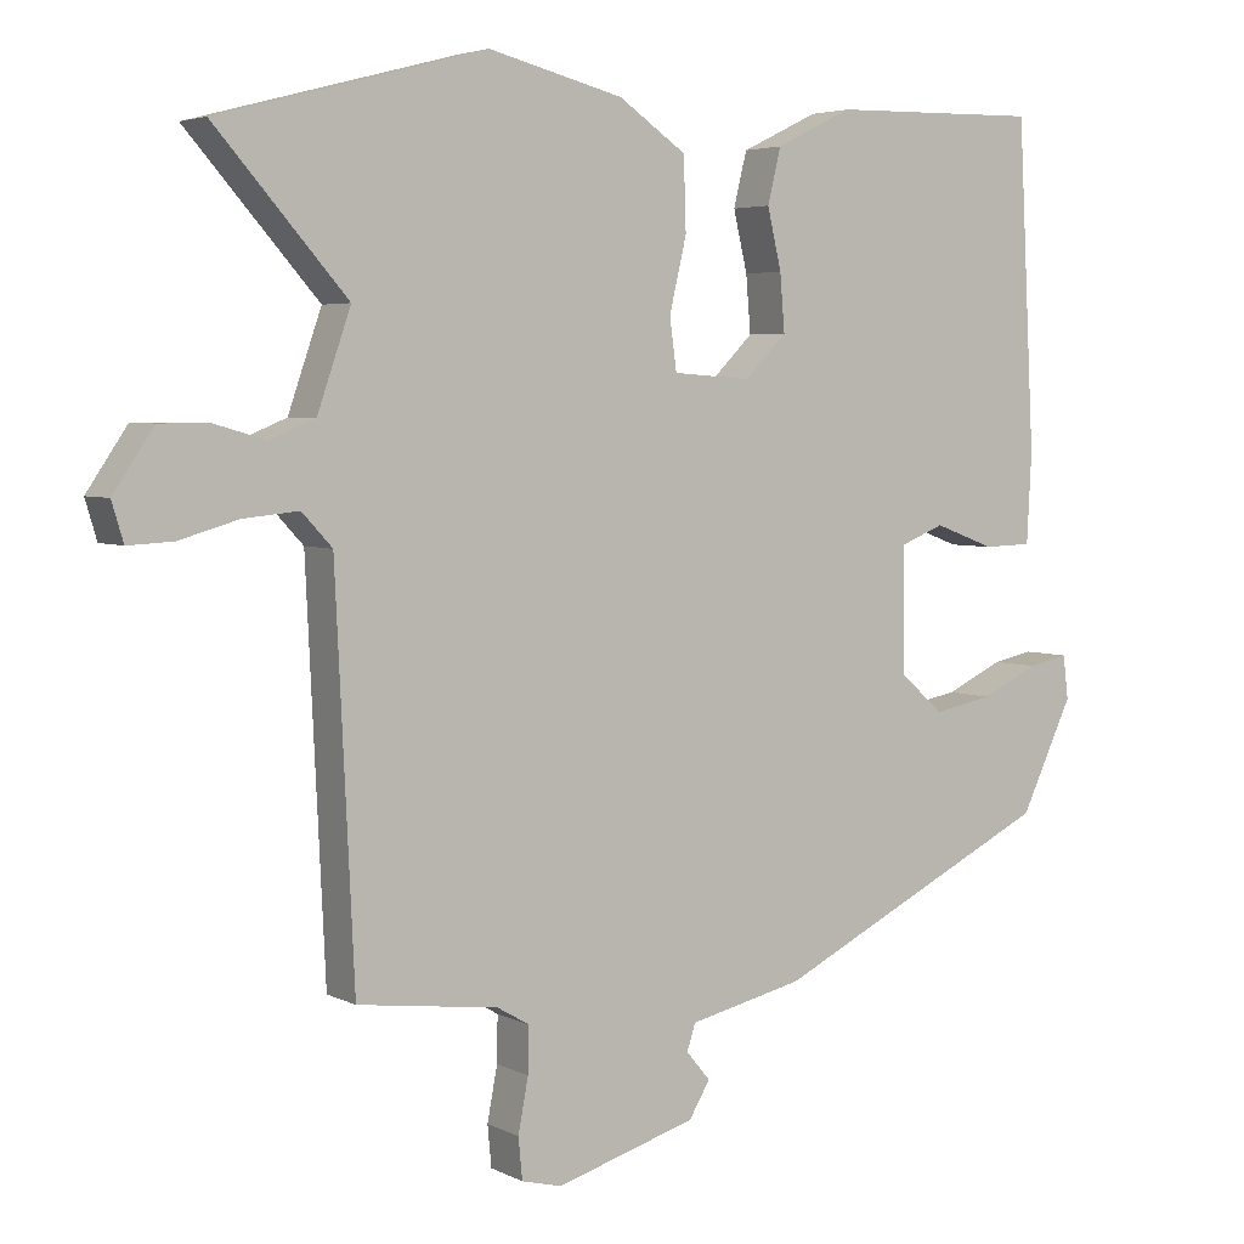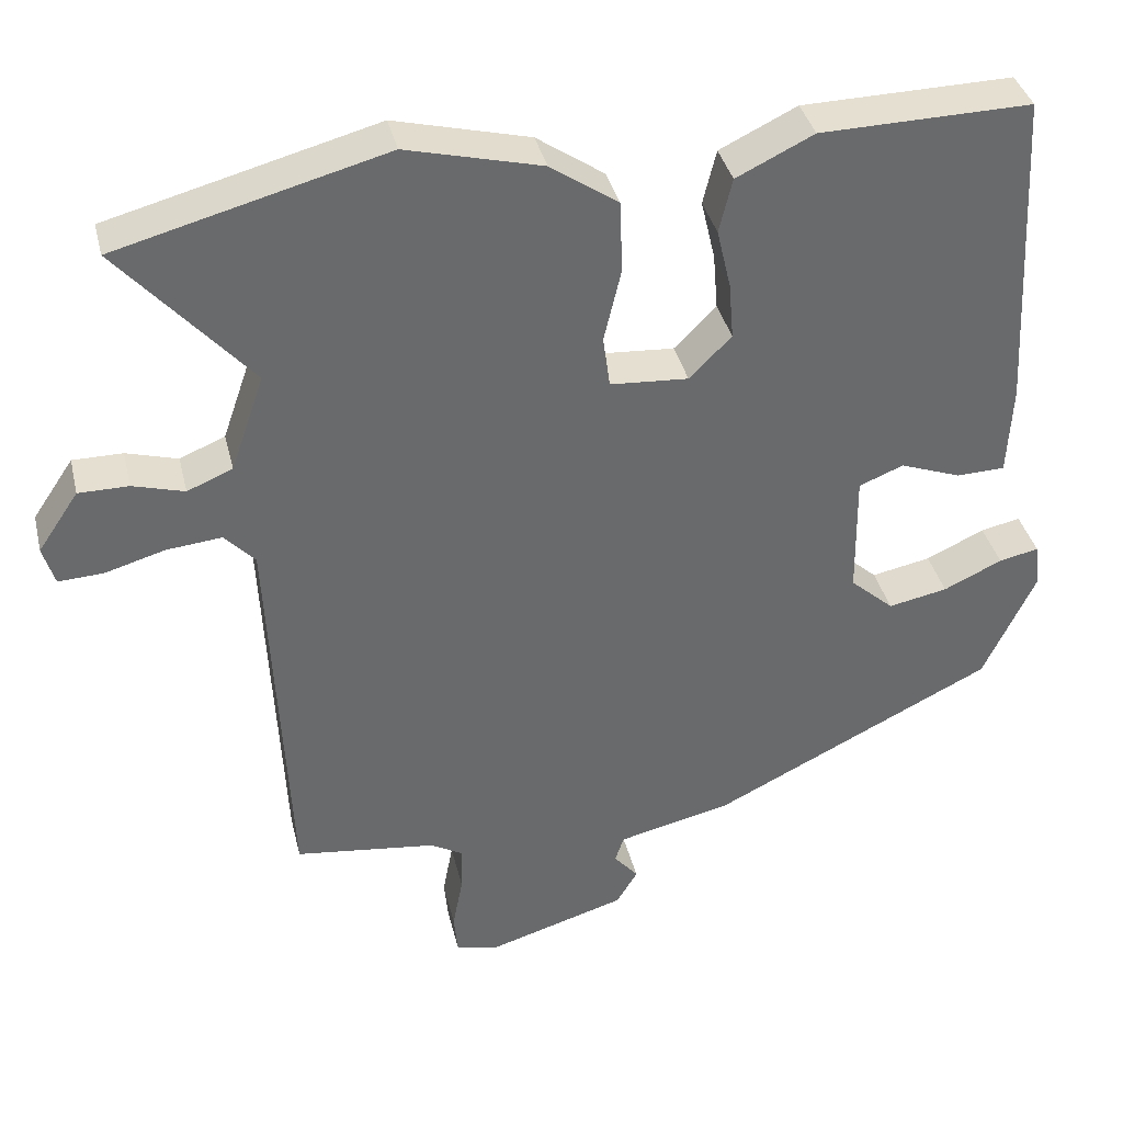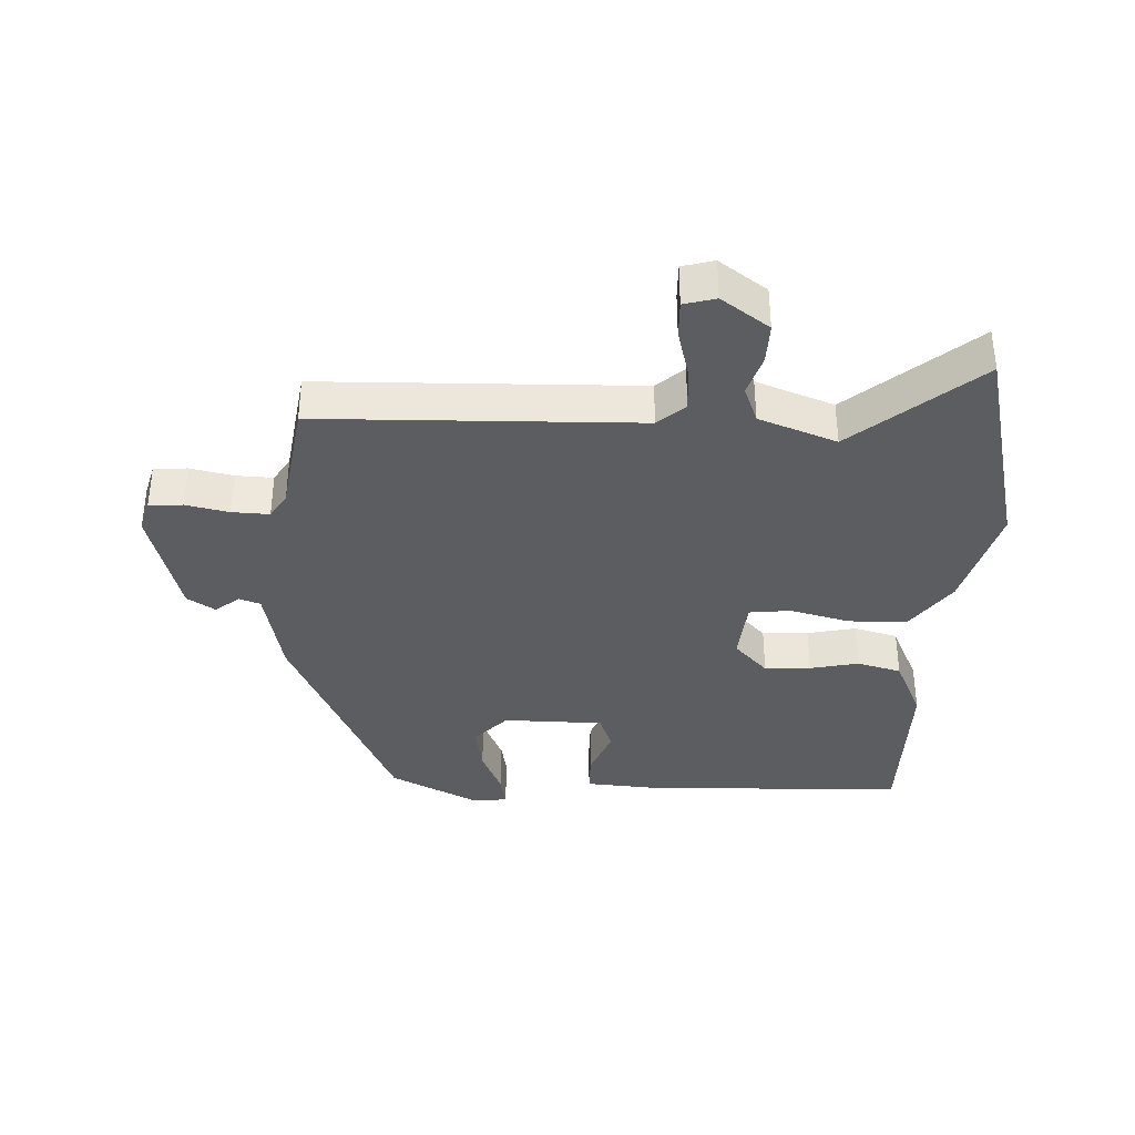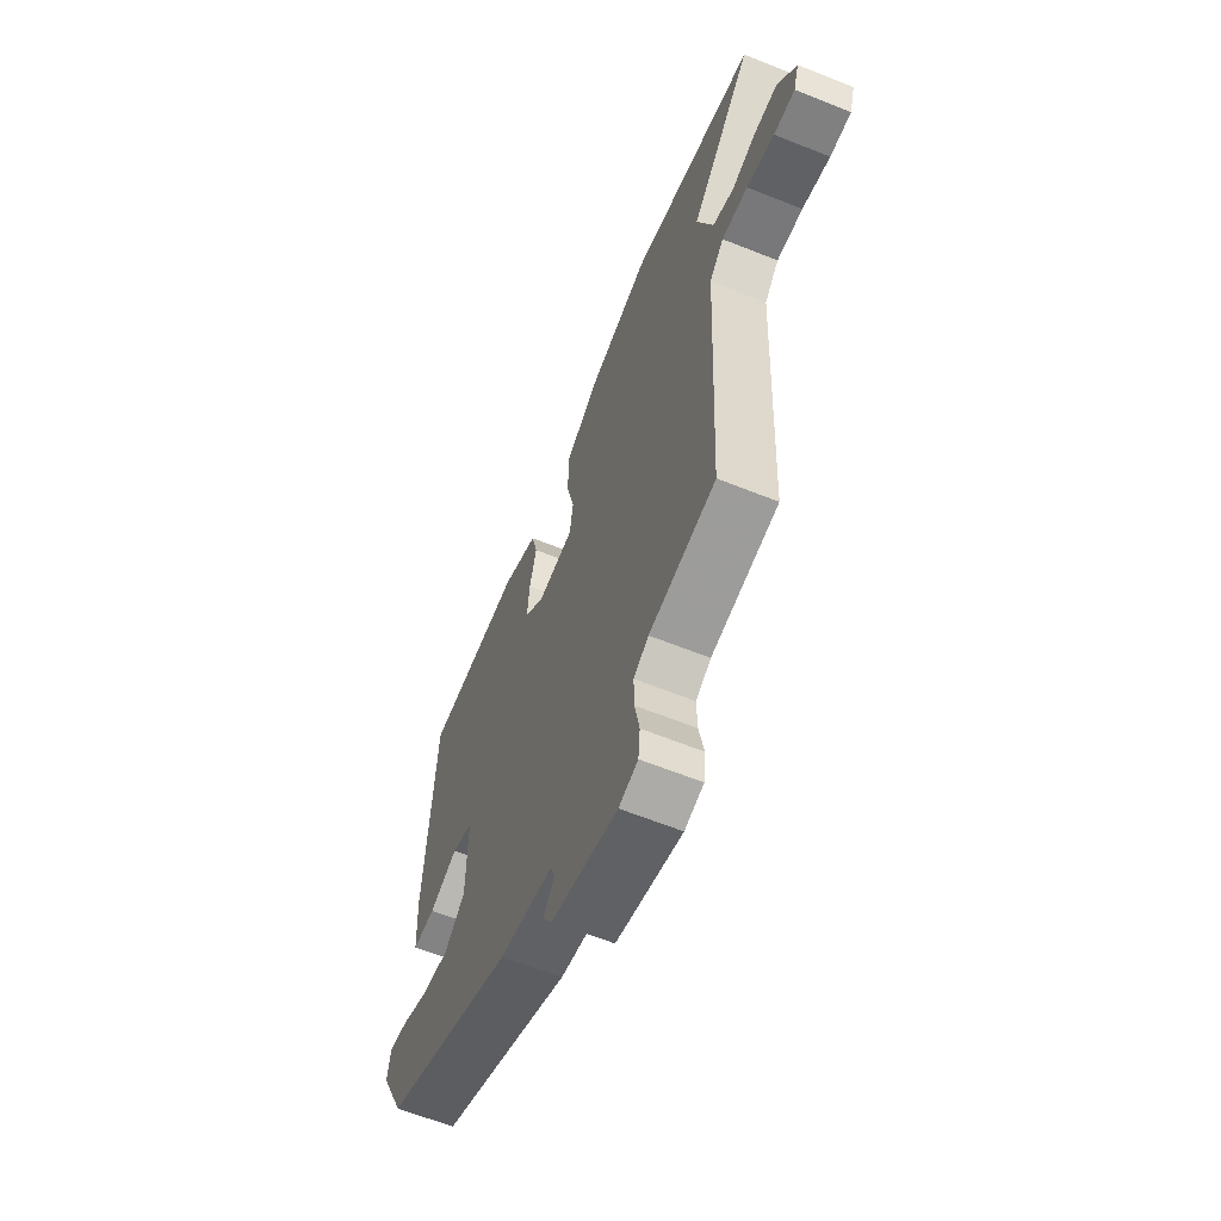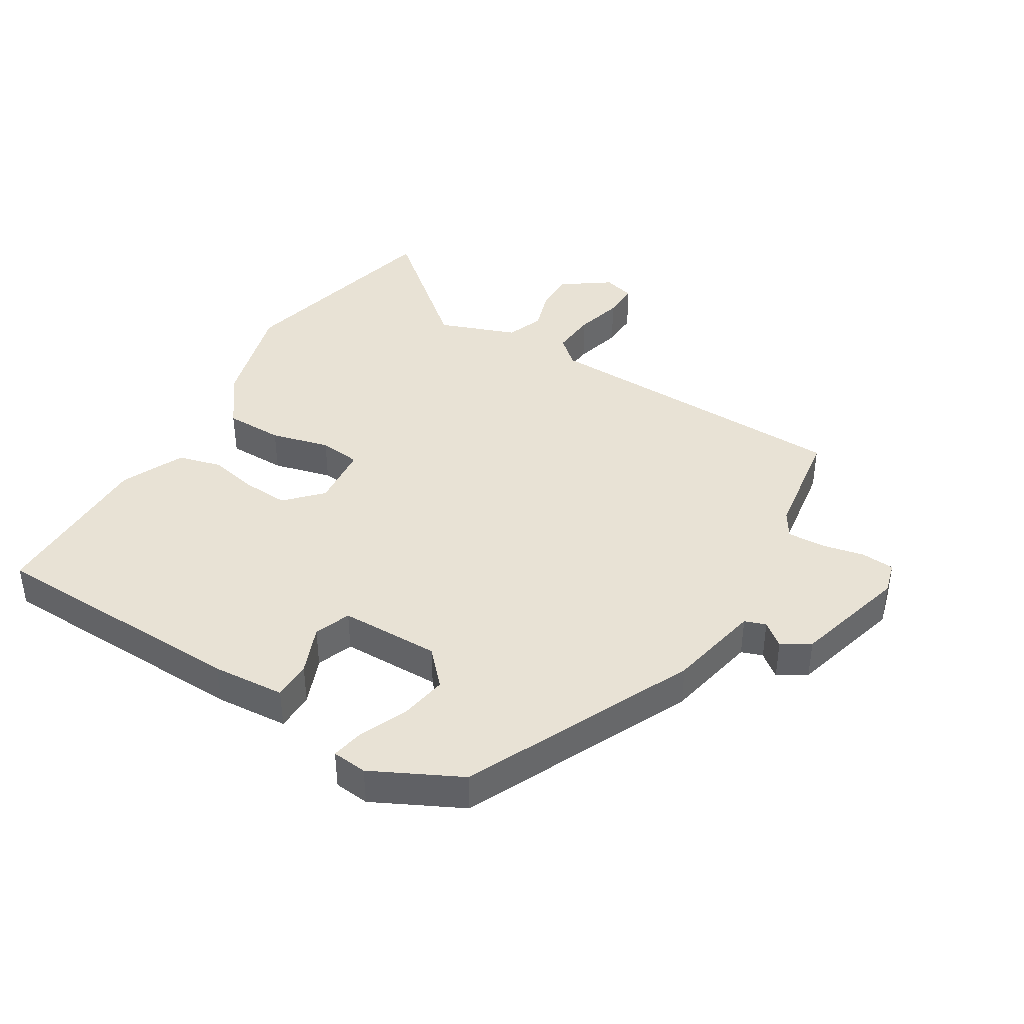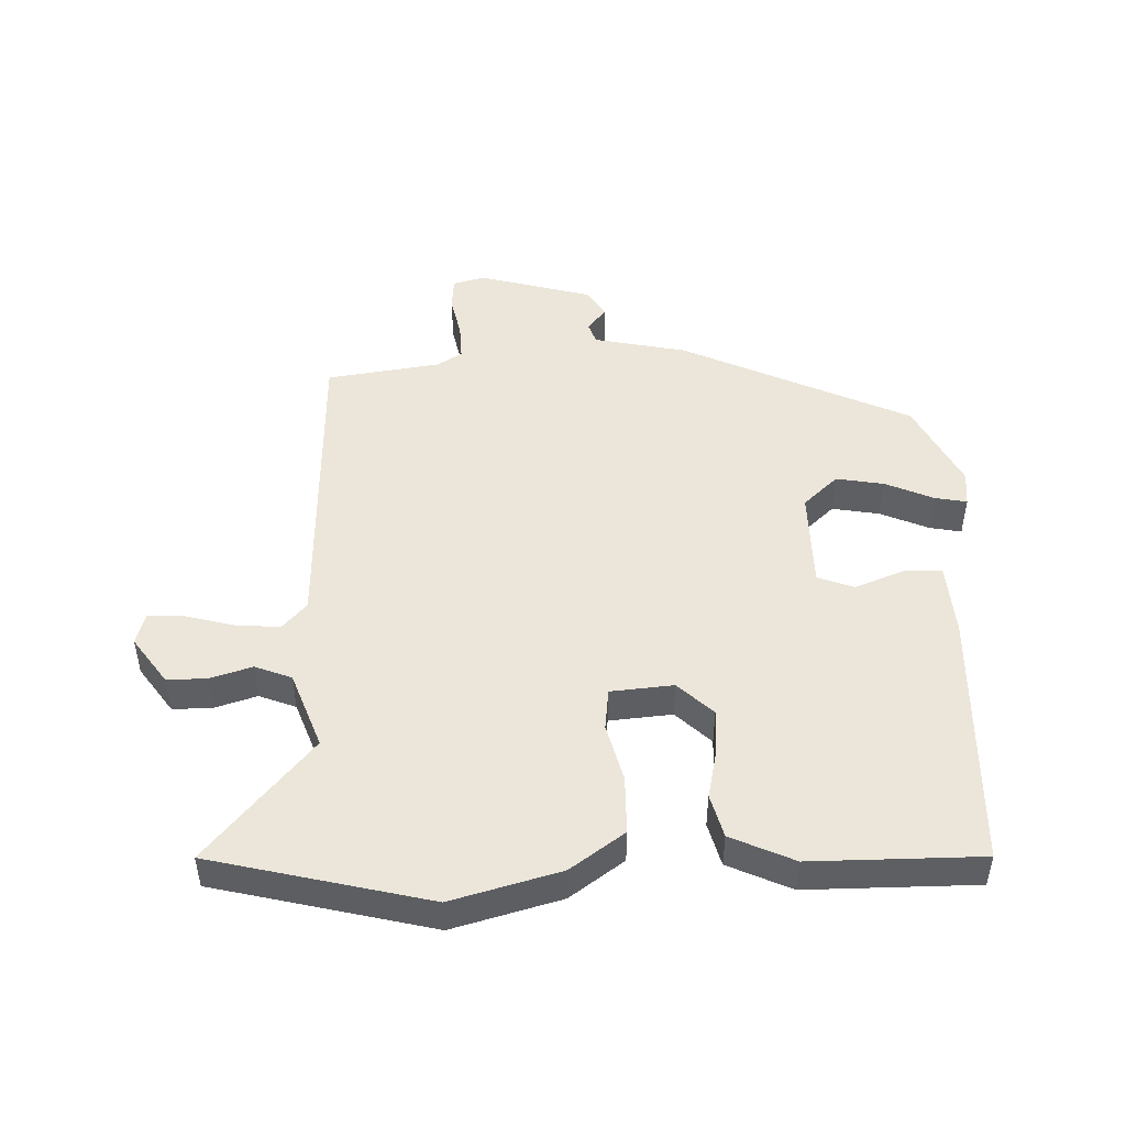
<metadata>
{"format":"obj","ext":"obj","renderer":"f3d","projection":"perspective","resolution":1024,"background":"white","views":[{"elev":4.3,"azim":-32.8,"up":"+Z"},{"elev":37.5,"azim":-13.3,"up":"+Z"},{"elev":-36.8,"azim":-93.8,"up":"+Y"},{"elev":-63.0,"azim":-112.1,"up":"+Z"},{"elev":40.9,"azim":120.0,"up":"+Y"},{"elev":48.0,"azim":-2.9,"up":"+Y"}]}
</metadata>
<code>
v 0.471 0.07 -0.363
v 0.111 0.07 -0.541
v -0.036 0.07 -0.575
v -0.047 0.07 -0.609
v -0.016 0.07 -0.646
v -0.043 0.07 -0.691
v -0.223 0.07 -0.745
v -0.275 0.07 -0.732
v -0.28 0.07 -0.679
v -0.267 0.07 -0.61
v -0.266 0.07 -0.551
v -0.307 0.07 -0.527
v -0.488 0.07 -0.504
v -0.512 0.07 0
v -0.551 0.07 0.042
v -0.622 0.07 0.035
v -0.698 0.07 0.013
v -0.756 0.07 0.01
v -0.771 0.07 0.06
v -0.719 0.07 0.137
v -0.655 0.07 0.137
v -0.589 0.07 0.118
v -0.531 0.07 0.142
v -0.488 0.07 0.266
v -0.657 0.07 0.458
v -0.314 0.07 0.549
v -0.141 0.07 0.505
v -0.054 0.07 0.445
v -0.051 0.07 0.352
v -0.073 0.07 0.258
v -0.064 0.07 0.192
v 0.036 0.07 0.185
v 0.09 0.07 0.239
v 0.084 0.07 0.312
v 0.066 0.07 0.389
v 0.083 0.07 0.459
v 0.182 0.07 0.507
v 0.452 0.07 0.512
v 0.474 0.07 0.095
v 0.468 0.07 -0.021
v 0.406 0.07 -0.023
v 0.328 0.07 0.006
v 0.271 0.07 -0.017
v 0.273 0.07 -0.176
v 0.329 0.07 -0.226
v 0.405 0.07 -0.211
v 0.48 0.07 -0.176
v 0.531 0.07 -0.165
v 0.538 0.07 -0.221
v 0.471 0 -0.363
v 0.111 0 -0.541
v -0.036 0 -0.575
v -0.047 0 -0.609
v -0.016 0 -0.646
v -0.043 0 -0.691
v -0.223 0 -0.745
v -0.275 0 -0.732
v -0.28 0 -0.679
v -0.267 0 -0.61
v -0.266 0 -0.551
v -0.307 0 -0.527
v -0.488 0 -0.504
v -0.512 0 0
v -0.551 0 0.042
v -0.622 0 0.035
v -0.698 0 0.013
v -0.756 0 0.01
v -0.771 0 0.06
v -0.719 0 0.137
v -0.655 0 0.137
v -0.589 0 0.118
v -0.531 0 0.142
v -0.488 0 0.266
v -0.657 0 0.458
v -0.314 0 0.549
v -0.141 0 0.505
v -0.054 0 0.445
v -0.051 0 0.352
v -0.073 0 0.258
v -0.064 0 0.192
v 0.036 0 0.185
v 0.09 0 0.239
v 0.084 0 0.312
v 0.066 0 0.389
v 0.083 0 0.459
v 0.182 0 0.507
v 0.452 0 0.512
v 0.474 0 0.095
v 0.468 0 -0.021
v 0.406 0 -0.023
v 0.328 0 0.006
v 0.271 0 -0.017
v 0.273 0 -0.176
v 0.329 0 -0.226
v 0.405 0 -0.211
v 0.48 0 -0.176
v 0.531 0 -0.165
v 0.538 0 -0.221
f 1 2 3
f 49 1 3
f 48 49 3
f 47 48 3
f 46 47 3
f 45 46 3
f 44 45 3
f 43 44 3
f 40 41 42
f 39 40 42
f 38 39 42
f 37 38 42
f 36 37 42
f 35 36 42
f 34 35 42
f 33 34 42 43
f 32 33 43 3
f 28 29 30
f 27 28 30
f 26 27 30
f 25 26 30
f 24 25 30
f 23 24 30 31
f 32 3 4
f 31 32 4
f 23 31 4
f 22 23 4
f 20 21 22
f 19 20 22
f 18 19 22
f 17 18 22
f 16 17 22
f 12 13 14
f 11 12 14
f 8 9 10
f 7 8 10
f 6 7 10
f 5 6 10
f 4 5 10
f 4 10 11
f 15 16 22
f 14 15 22
f 14 22 4
f 4 11 14
f 52 51 50
f 52 50 98
f 52 98 97
f 52 97 96
f 52 96 95
f 52 95 94
f 52 94 93
f 52 93 92
f 91 90 89
f 91 89 88
f 91 88 87
f 91 87 86
f 91 86 85
f 91 85 84
f 91 84 83
f 92 91 83 82
f 52 92 82 81
f 79 78 77
f 79 77 76
f 79 76 75
f 79 75 74
f 79 74 73
f 80 79 73 72
f 53 52 81
f 53 81 80
f 53 80 72
f 53 72 71
f 71 70 69
f 71 69 68
f 71 68 67
f 71 67 66
f 71 66 65
f 63 62 61
f 63 61 60
f 59 58 57
f 59 57 56
f 59 56 55
f 59 55 54
f 59 54 53
f 60 59 53
f 71 65 64
f 71 64 63
f 53 71 63
f 63 60 53
f 1 50 51 2
f 2 51 52 3
f 3 52 53 4
f 4 53 54 5
f 5 54 55 6
f 6 55 56 7
f 7 56 57 8
f 8 57 58 9
f 9 58 59 10
f 10 59 60 11
f 11 60 61 12
f 12 61 62 13
f 13 62 63 14
f 14 63 64 15
f 15 64 65 16
f 16 65 66 17
f 17 66 67 18
f 18 67 68 19
f 19 68 69 20
f 20 69 70 21
f 21 70 71 22
f 22 71 72 23
f 23 72 73 24
f 24 73 74 25
f 25 74 75 26
f 26 75 76 27
f 27 76 77 28
f 28 77 78 29
f 29 78 79 30
f 30 79 80 31
f 31 80 81 32
f 32 81 82 33
f 33 82 83 34
f 34 83 84 35
f 35 84 85 36
f 36 85 86 37
f 37 86 87 38
f 38 87 88 39
f 39 88 89 40
f 40 89 90 41
f 41 90 91 42
f 42 91 92 43
f 43 92 93 44
f 44 93 94 45
f 45 94 95 46
f 46 95 96 47
f 47 96 97 48
f 48 97 98 49
f 49 98 50 1

</code>
